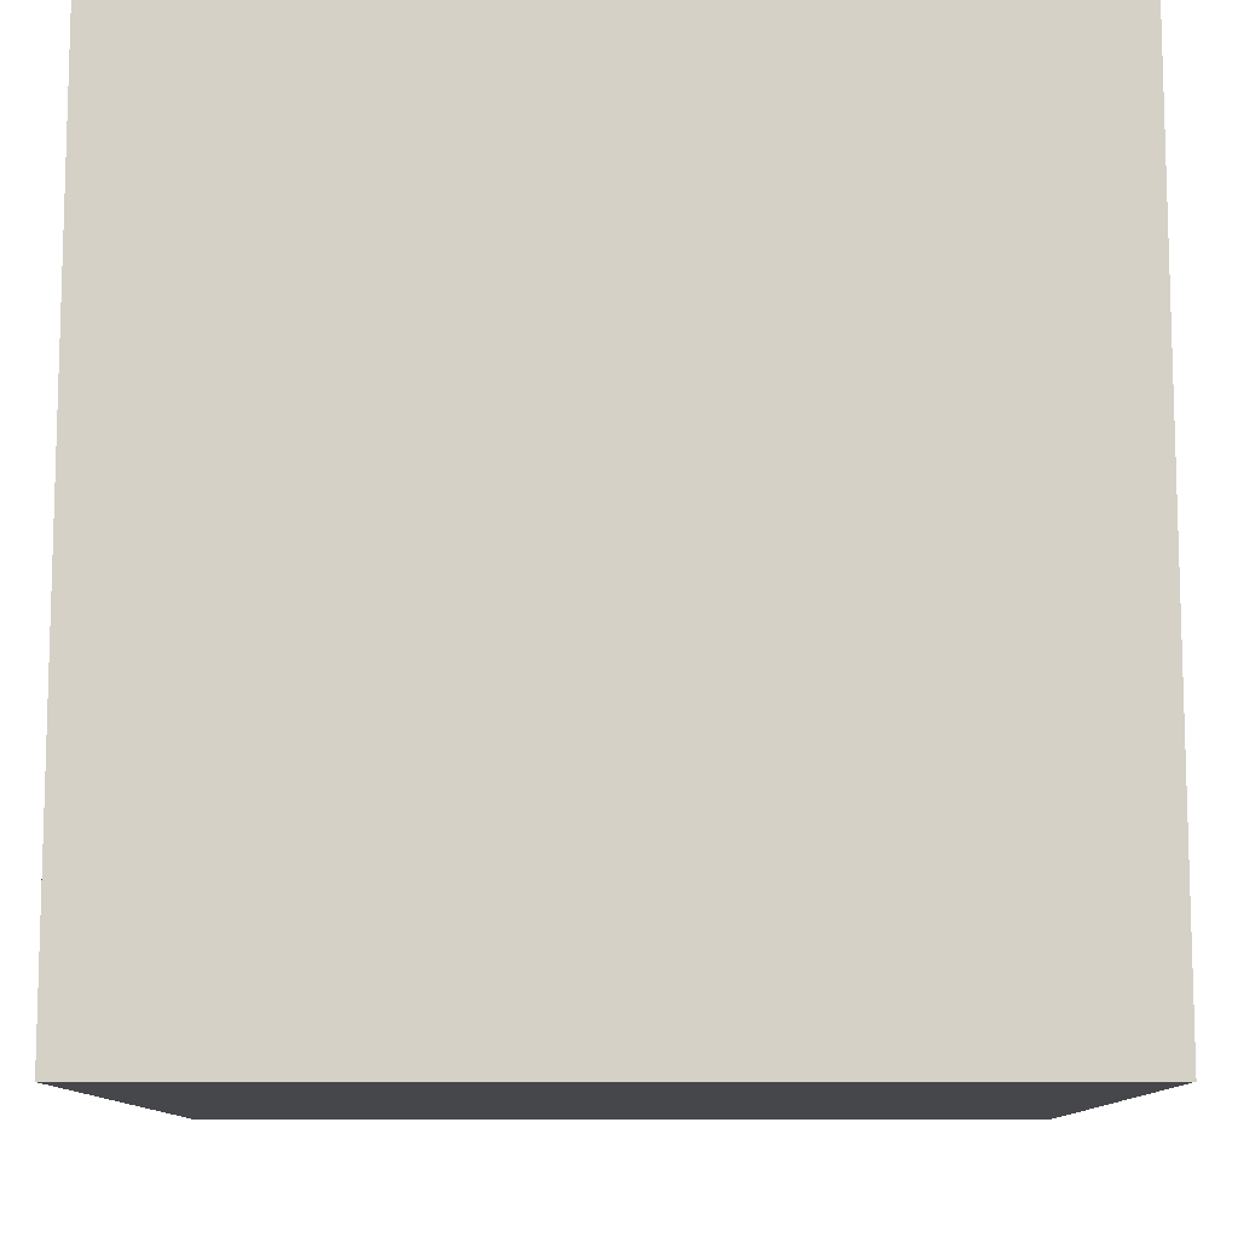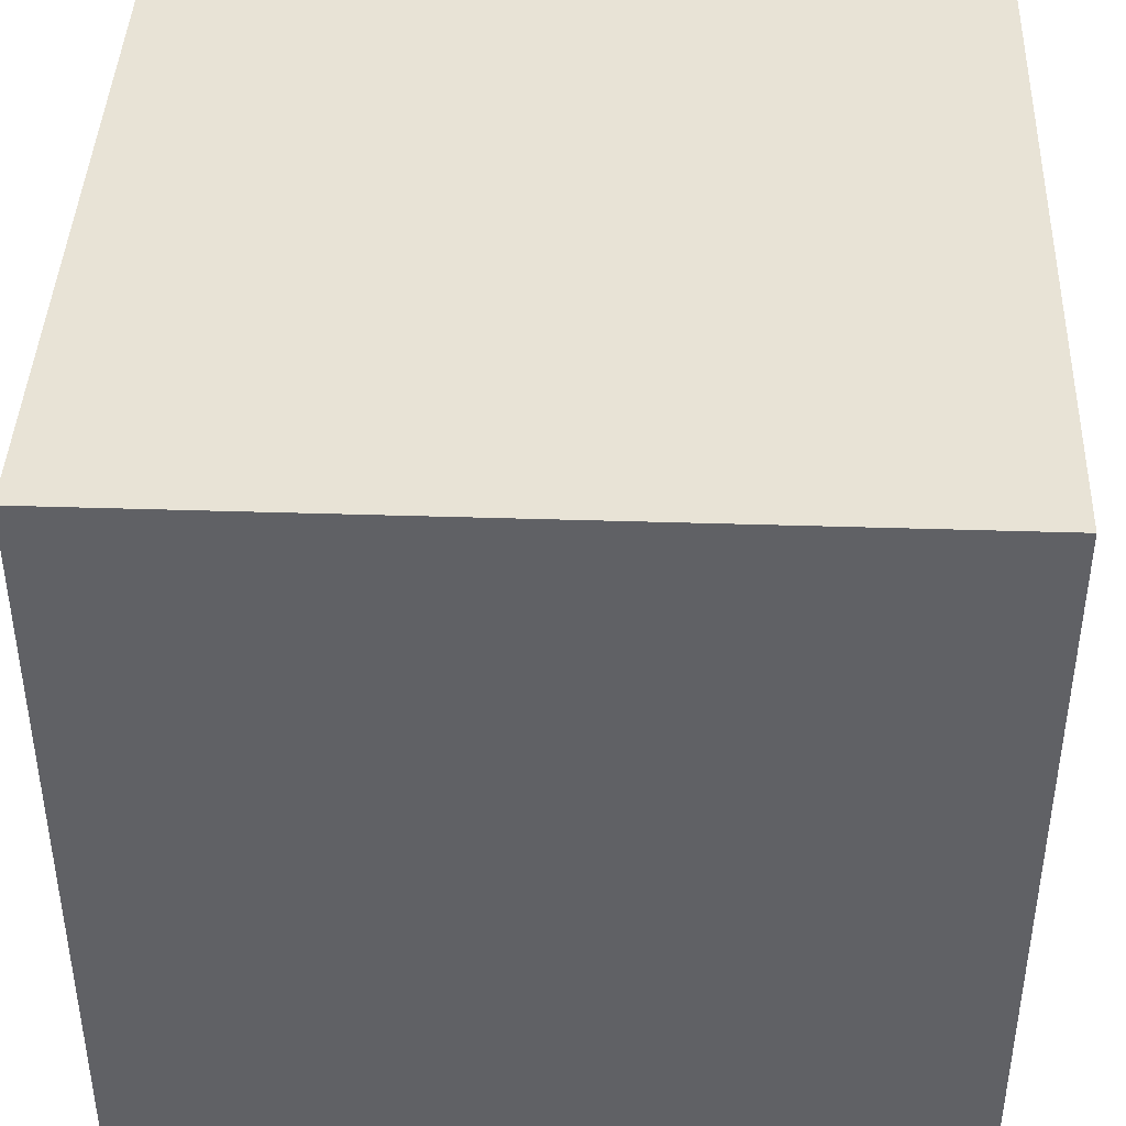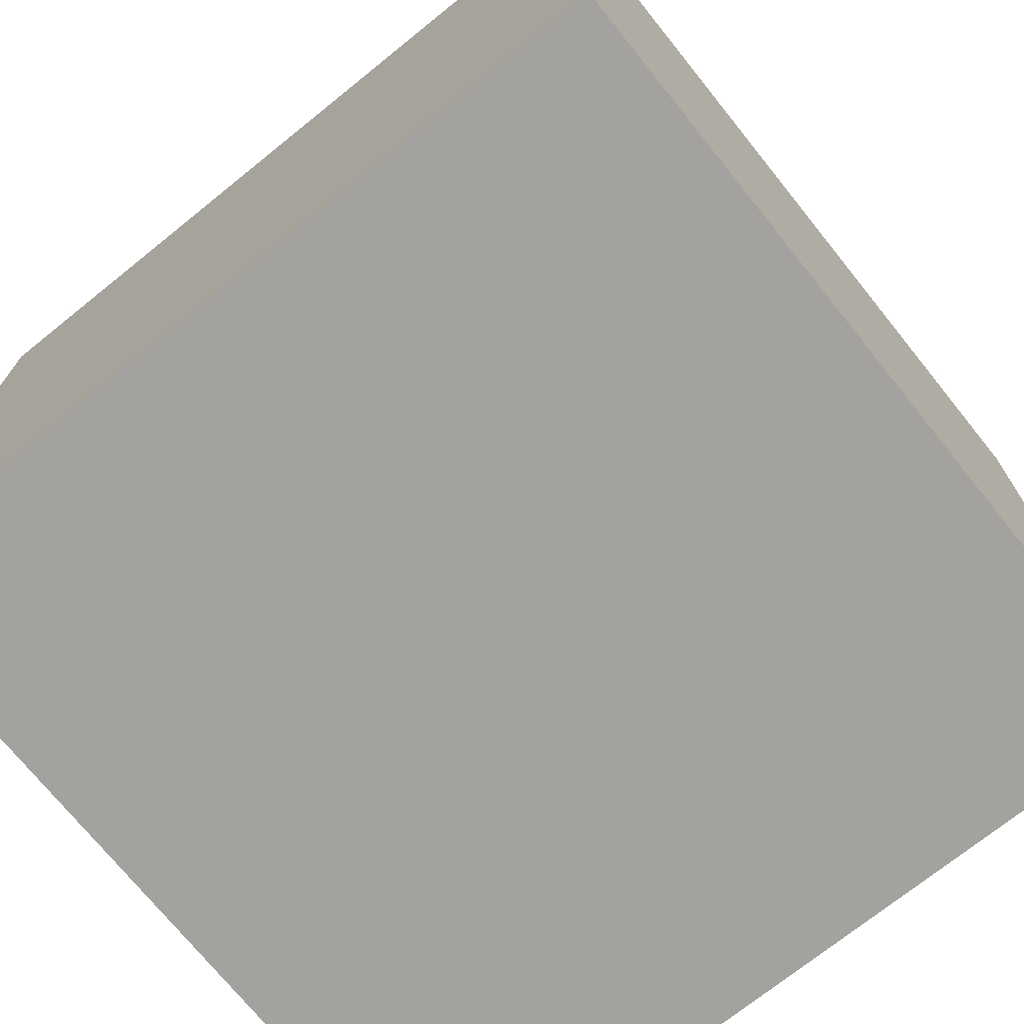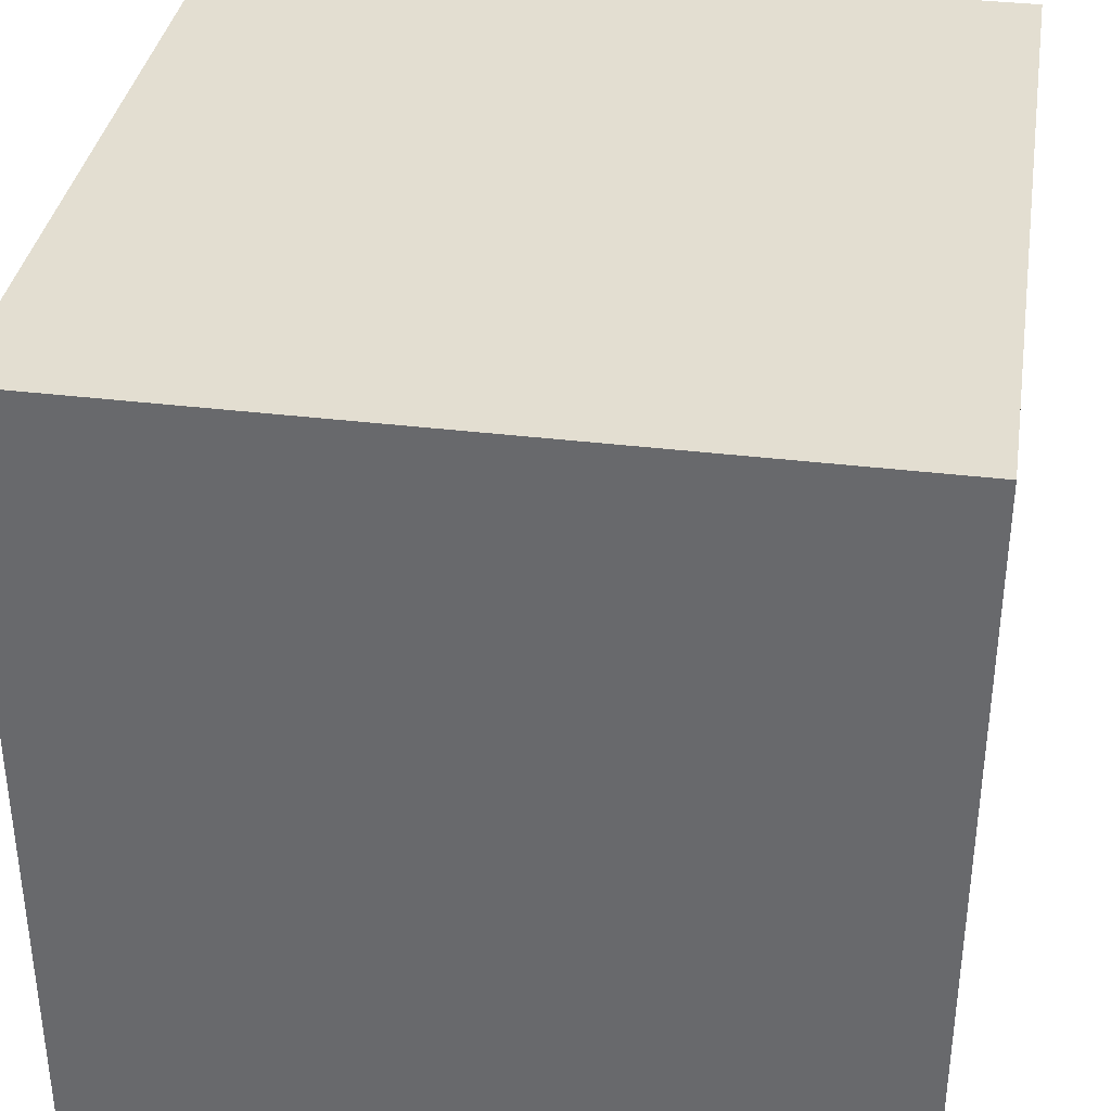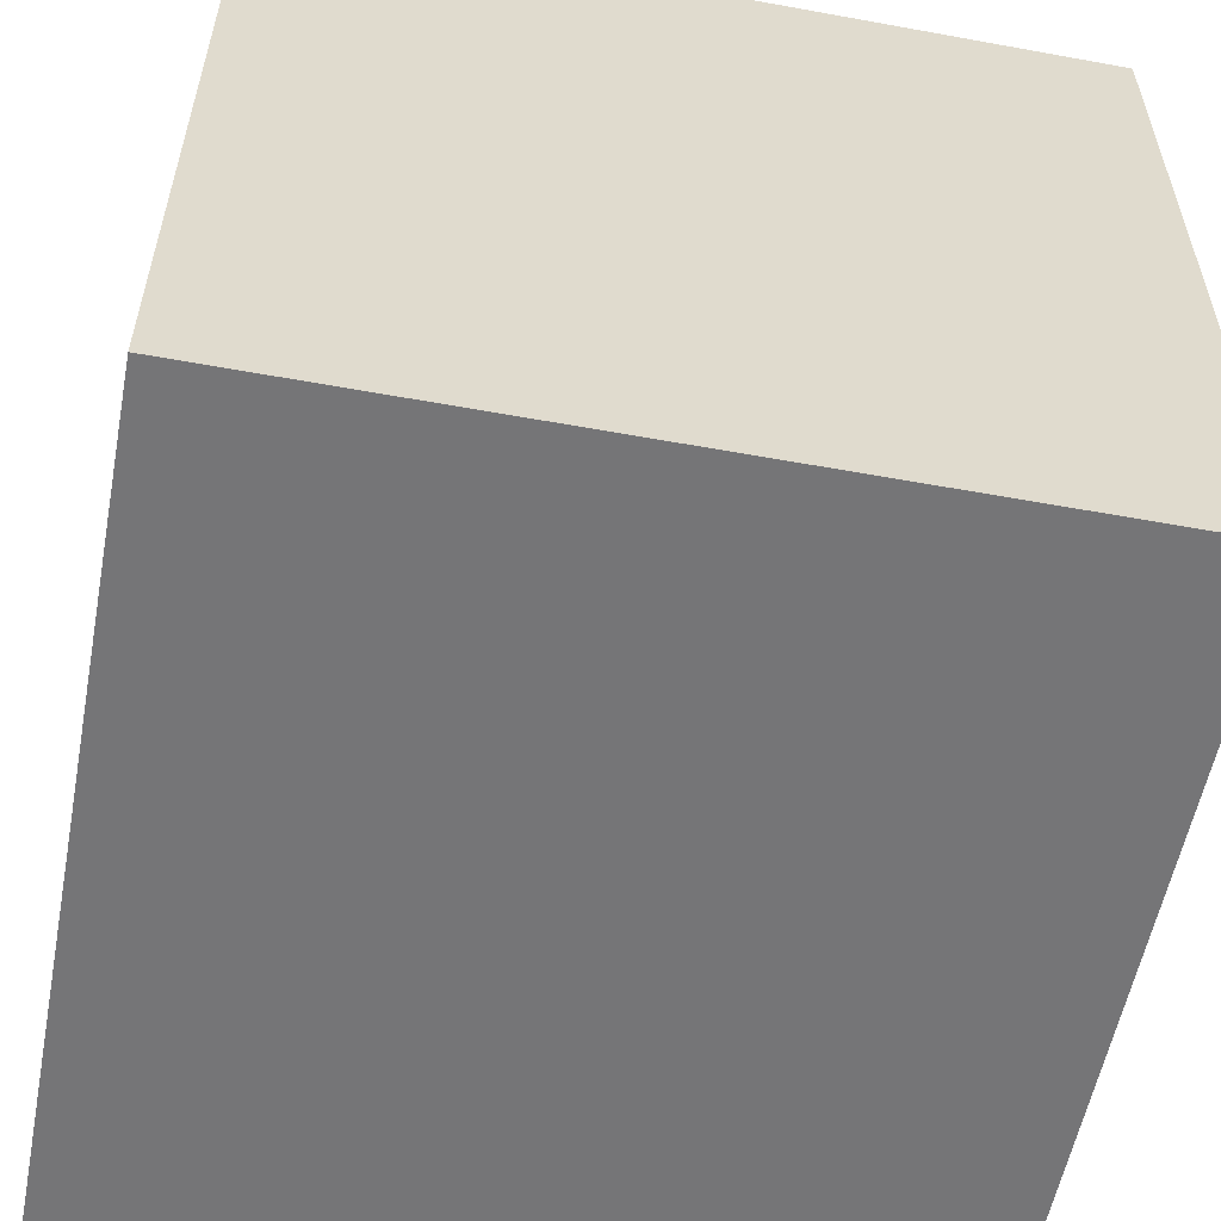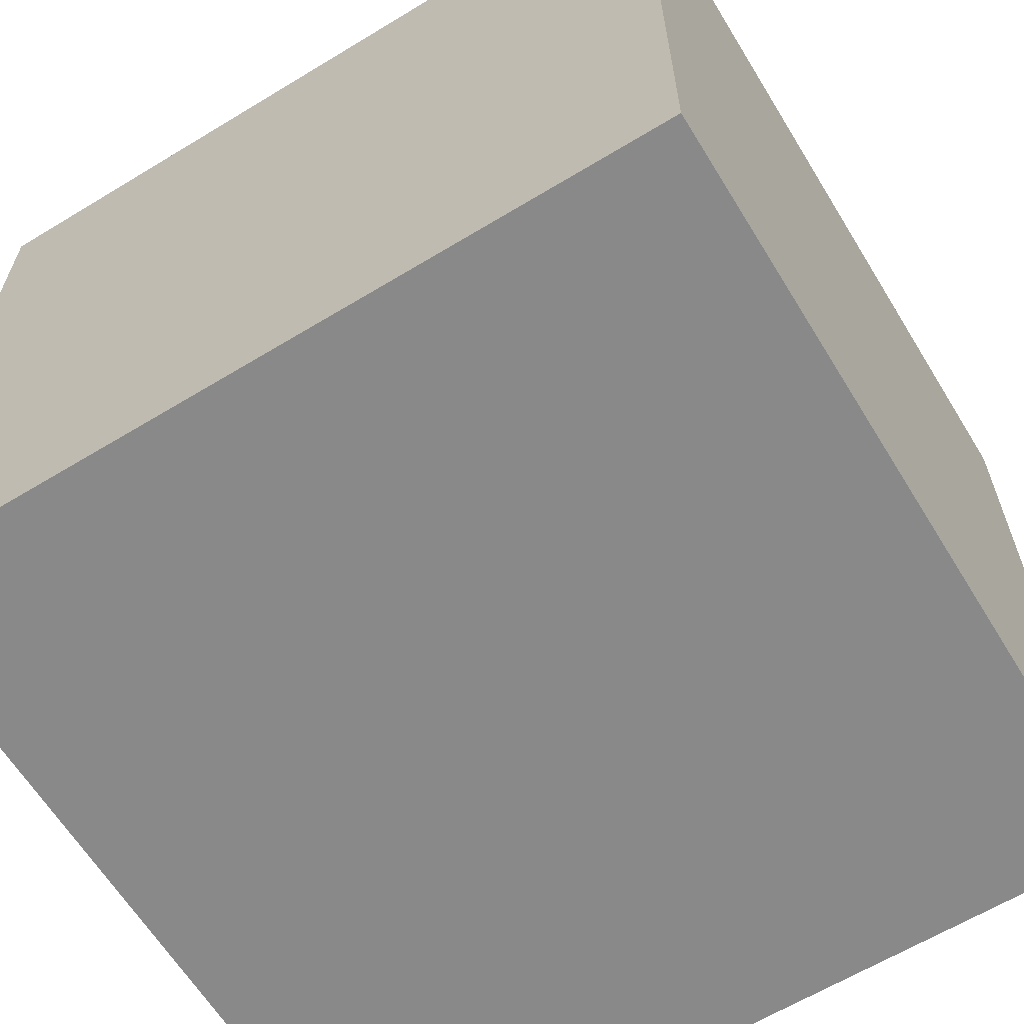
<metadata>
{"format":"obj","ext":"obj","renderer":"f3d","projection":"perspective","resolution":1024,"background":"white","views":[{"elev":-10.7,"azim":90.4,"up":"+Z"},{"elev":41.8,"azim":92.2,"up":"+Y"},{"elev":-72.6,"azim":38.8,"up":"+Y"},{"elev":36.0,"azim":-170.9,"up":"+Y"},{"elev":-56.6,"azim":-10.8,"up":"+Y"},{"elev":-63.3,"azim":-58.5,"up":"+Y"}]}
</metadata>
<code>
o Cube
v 1 1 -1
v 1 -1 -1
v -1 -1 -1
v -1 1 -1
v 1 1 1
v 1 -1 1
v -1 -1 1
v -1 1 1
f 2 4 1
f 8 6 5
f 5 2 1
f 6 3 2
f 3 8 4
f 1 8 5
f 2 3 4
f 8 7 6
f 5 6 2
f 6 7 3
f 3 7 8
f 1 4 8

</code>
